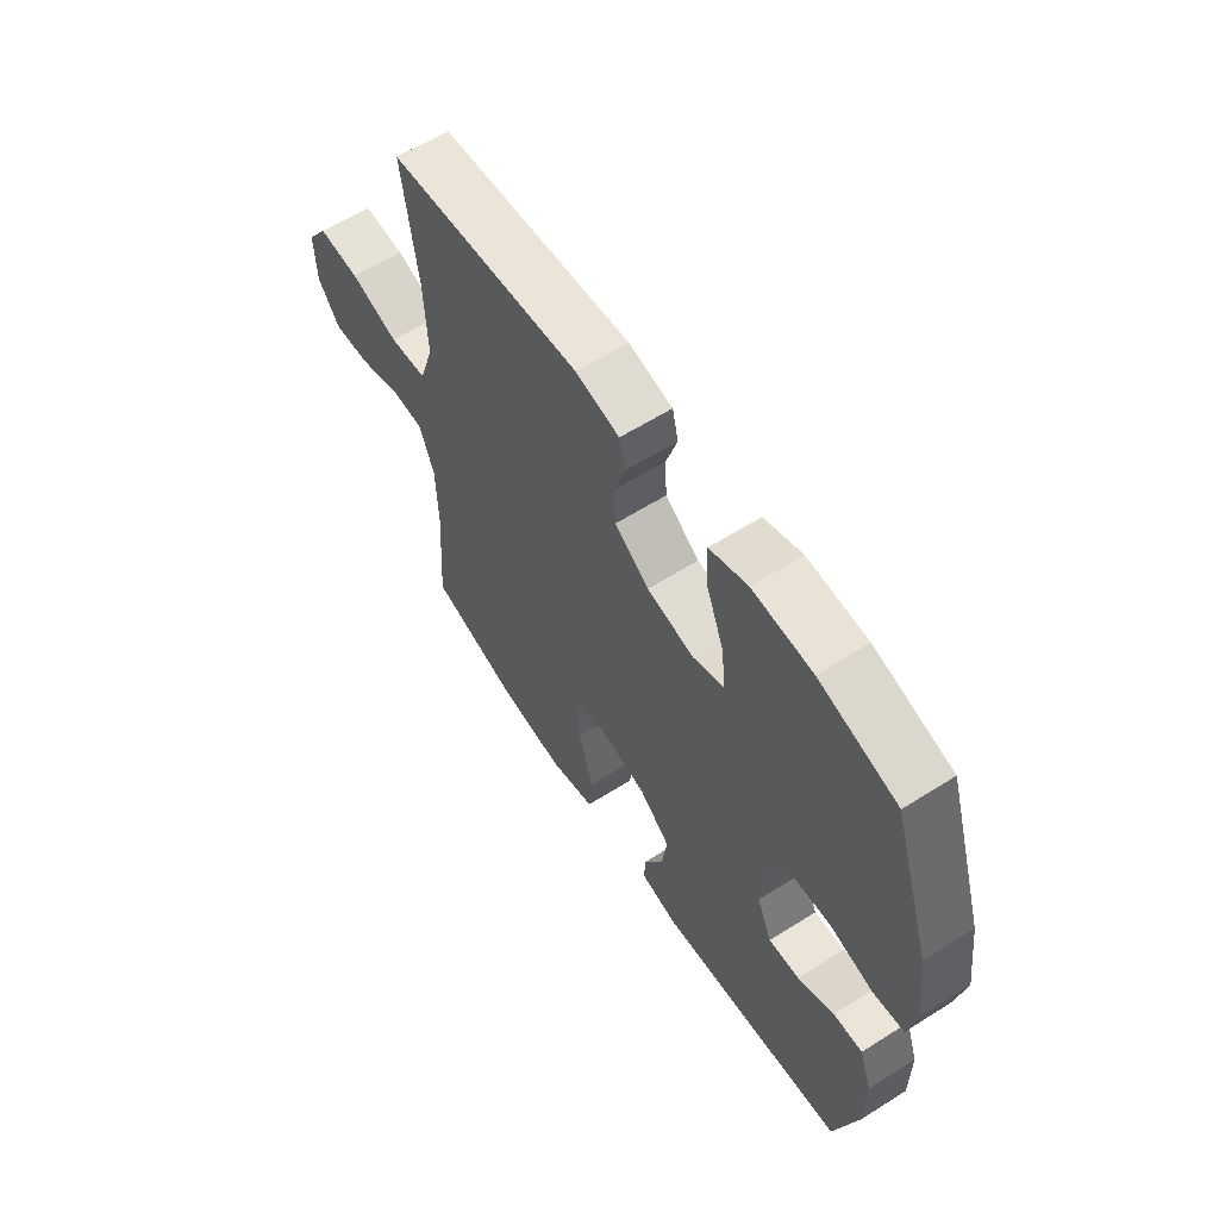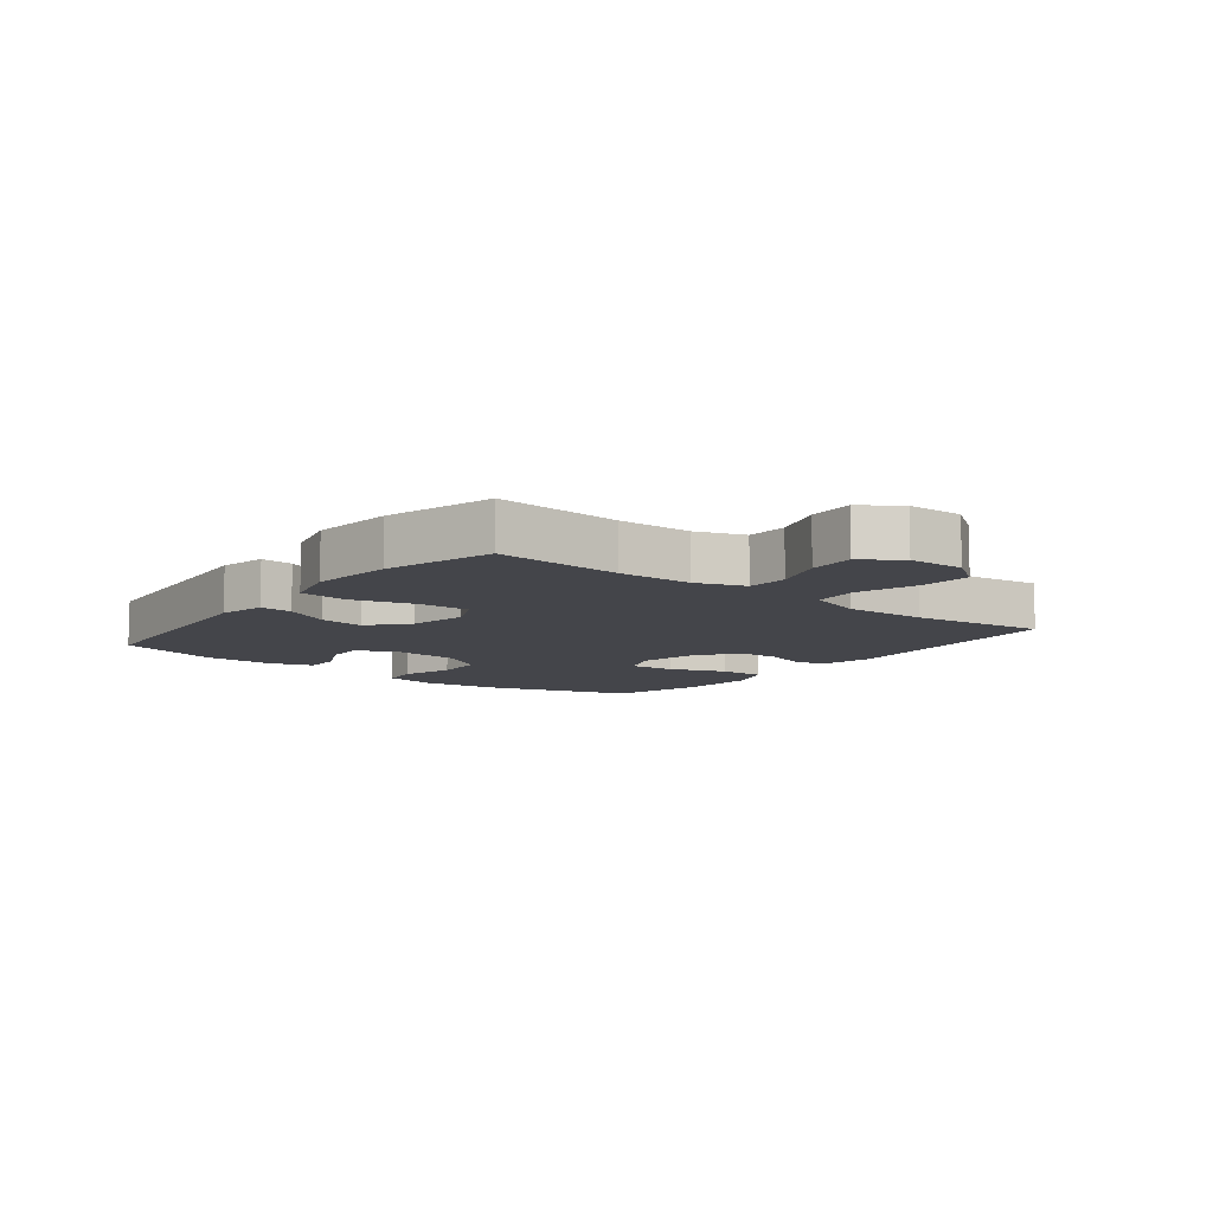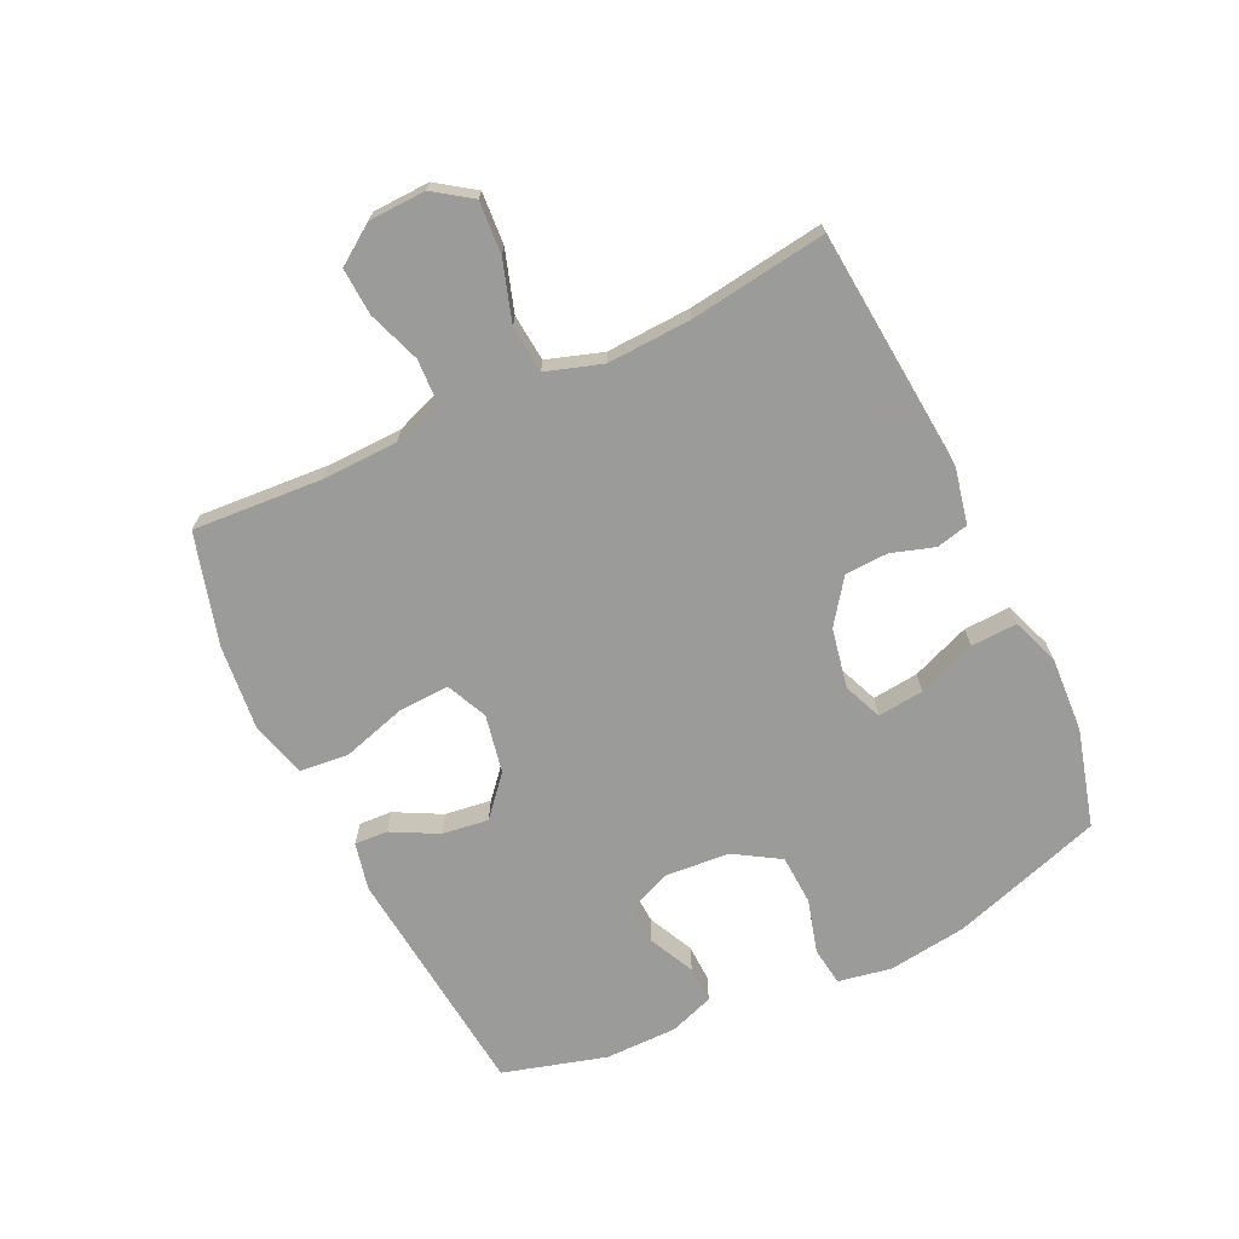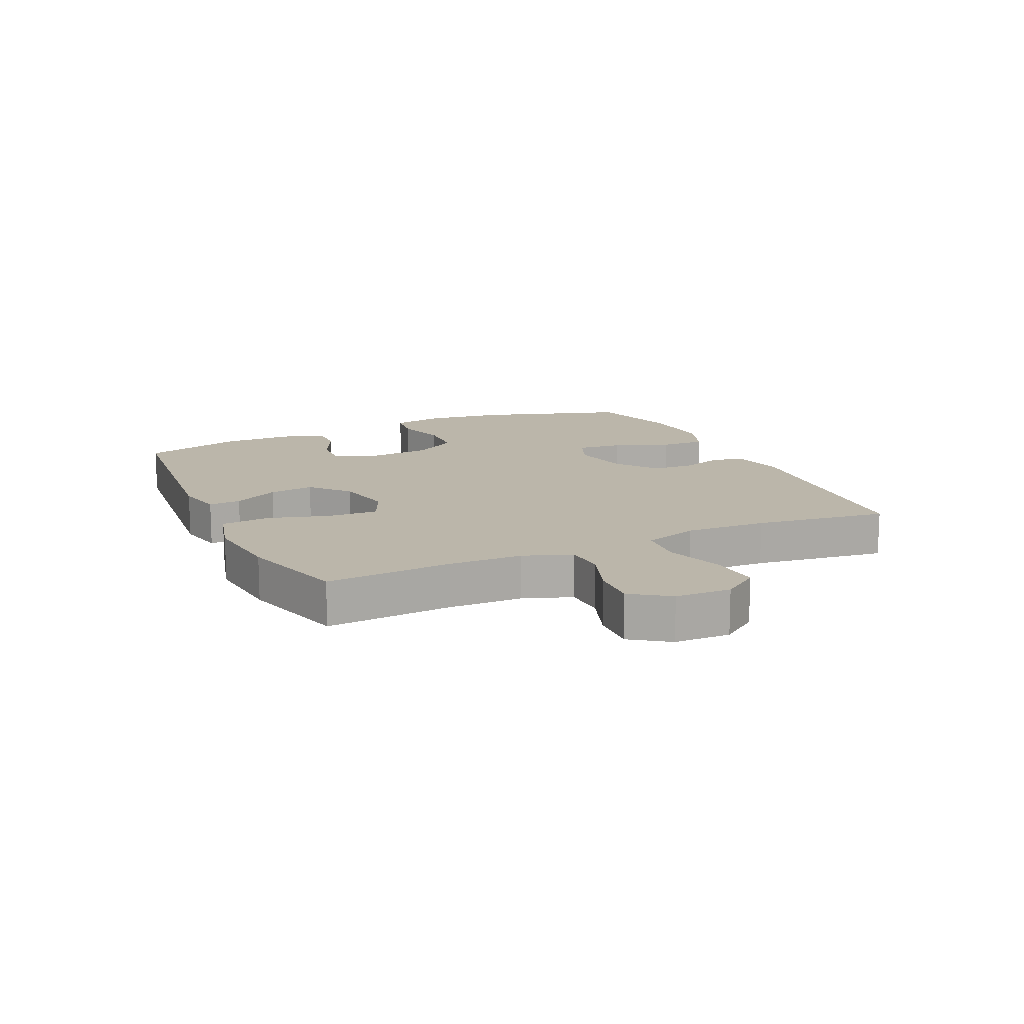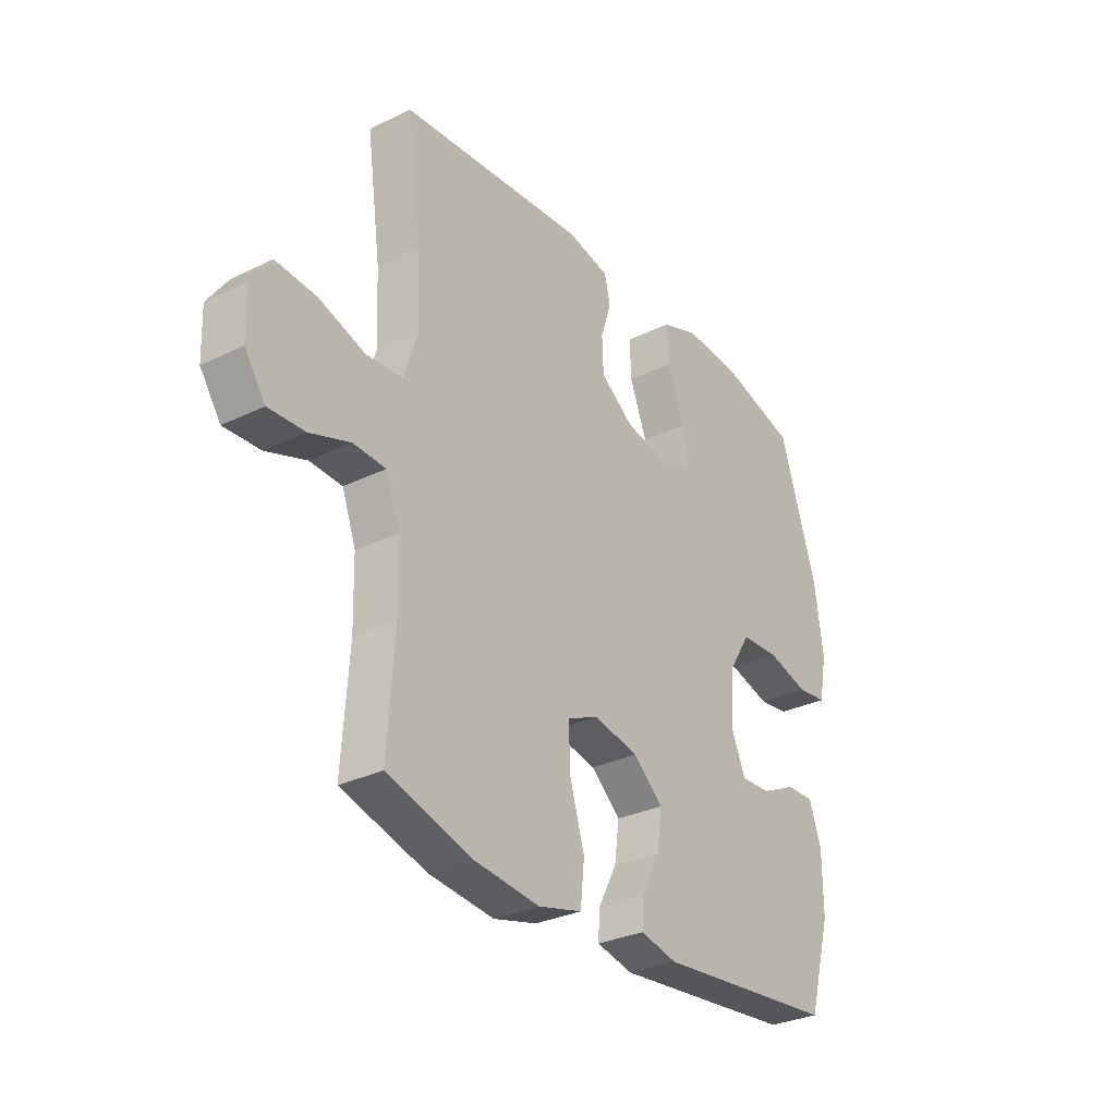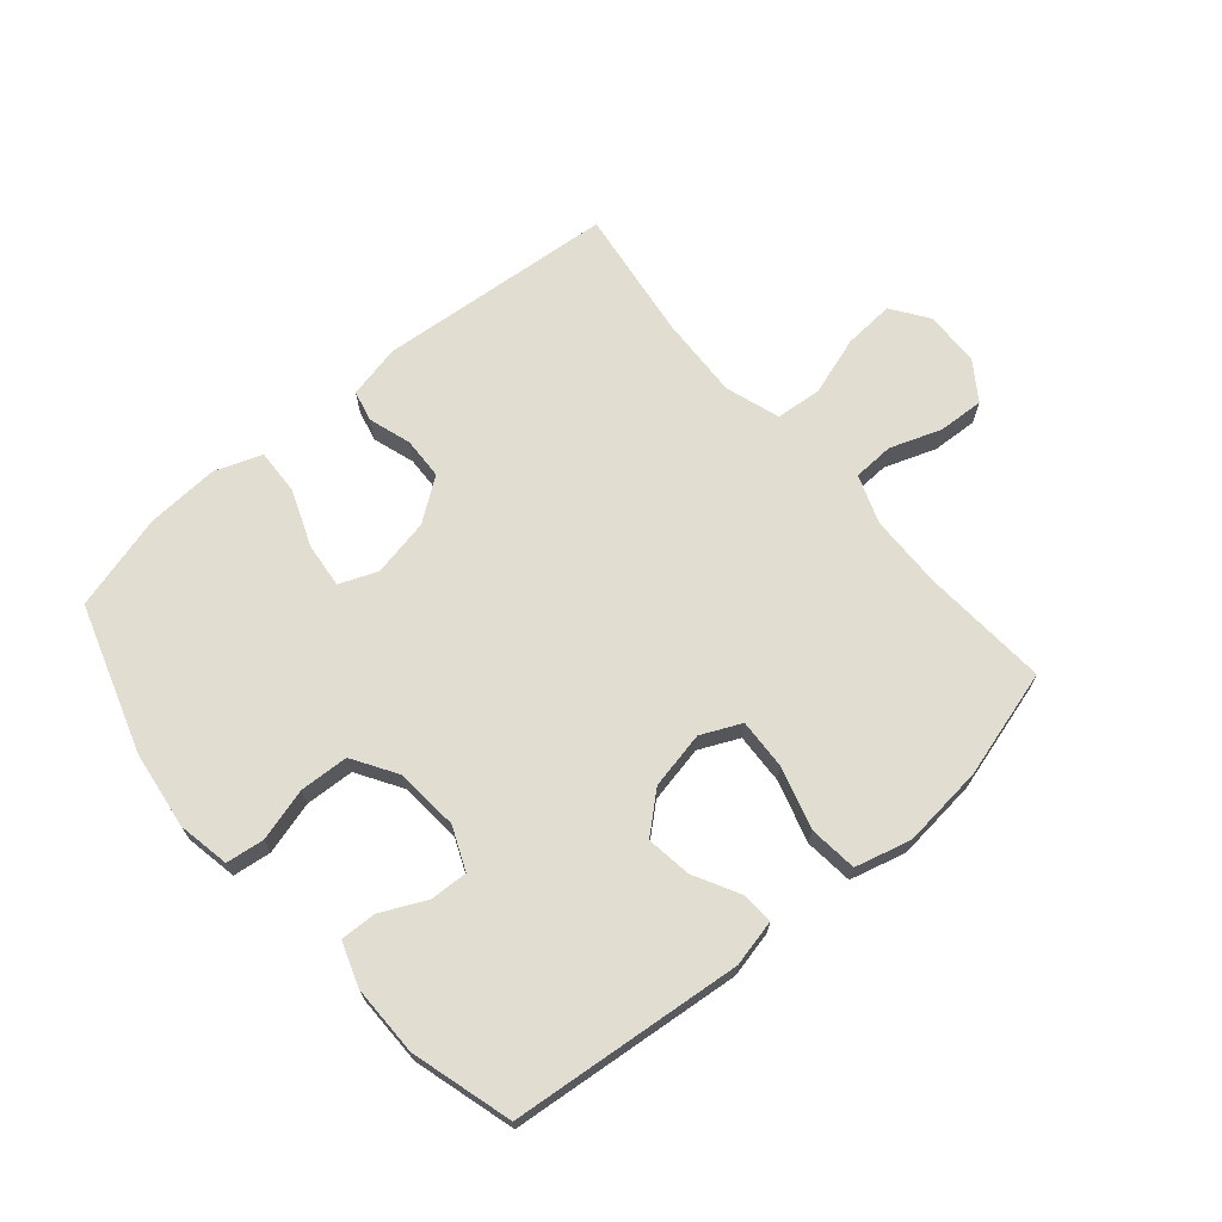
<metadata>
{"format":"obj","ext":"obj","renderer":"f3d","projection":"perspective","resolution":1024,"background":"white","views":[{"elev":60.4,"azim":57.1,"up":"+Z"},{"elev":-9.3,"azim":-128.2,"up":"+Y"},{"elev":-69.6,"azim":-64.5,"up":"+Y"},{"elev":14.0,"azim":-114.8,"up":"+Y"},{"elev":-30.5,"azim":-54.9,"up":"+Z"},{"elev":68.7,"azim":139.5,"up":"+Y"}]}
</metadata>
<code>
v 0.5 0.07 -0.5
v 0.122 0.07 -0.538
v 0.046 0.07 -0.521
v 0.049 0.07 -0.468
v 0.088 0.07 -0.394
v 0.098 0.07 -0.32
v 0.036 0.07 -0.266
v -0.058 0.07 -0.247
v -0.123 0.07 -0.277
v -0.119 0.07 -0.36
v -0.089 0.07 -0.461
v -0.097 0.07 -0.54
v -0.188 0.07 -0.564
v -0.323 0.07 -0.55
v -0.5 0.07 -0.5
v -0.486 0.07 -0.293
v -0.489 0.07 -0.172
v -0.518 0.07 -0.093
v -0.585 0.07 -0.09
v -0.669 0.07 -0.12
v -0.744 0.07 -0.124
v -0.787 0.07 -0.062
v -0.79 0.07 0.029
v -0.748 0.07 0.089
v -0.665 0.07 0.083
v -0.568 0.07 0.052
v -0.493 0.07 0.059
v -0.464 0.07 0.148
v -0.47 0.07 0.282
v -0.5 0.07 0.5
v -0.112 0.07 0.533
v -0.024 0.07 0.514
v -0.012 0.07 0.463
v -0.034 0.07 0.394
v -0.031 0.07 0.325
v 0.038 0.07 0.275
v 0.133 0.07 0.256
v 0.195 0.07 0.281
v 0.187 0.07 0.355
v 0.151 0.07 0.448
v 0.148 0.07 0.522
v 0.224 0.07 0.55
v 0.344 0.07 0.543
v 0.5 0.07 0.5
v 0.578 0.07 0.258
v 0.595 0.07 0.131
v 0.579 0.07 0.046
v 0.517 0.07 0.038
v 0.431 0.07 0.062
v 0.351 0.07 0.058
v 0.306 0.07 -0.015
v 0.298 0.07 -0.118
v 0.328 0.07 -0.188
v 0.39 0.07 -0.185
v 0.463 0.07 -0.15
v 0.522 0.07 -0.148
v 0.547 0.07 -0.22
v 0.547 0.07 -0.335
v 0.5 0 -0.5
v 0.122 0 -0.538
v 0.046 0 -0.521
v 0.049 0 -0.468
v 0.088 0 -0.394
v 0.098 0 -0.32
v 0.036 0 -0.266
v -0.058 0 -0.247
v -0.123 0 -0.277
v -0.119 0 -0.36
v -0.089 0 -0.461
v -0.097 0 -0.54
v -0.188 0 -0.564
v -0.323 0 -0.55
v -0.5 0 -0.5
v -0.486 0 -0.293
v -0.489 0 -0.172
v -0.518 0 -0.093
v -0.585 0 -0.09
v -0.669 0 -0.12
v -0.744 0 -0.124
v -0.787 0 -0.062
v -0.79 0 0.029
v -0.748 0 0.089
v -0.665 0 0.083
v -0.568 0 0.052
v -0.493 0 0.059
v -0.464 0 0.148
v -0.47 0 0.282
v -0.5 0 0.5
v -0.112 0 0.533
v -0.024 0 0.514
v -0.012 0 0.463
v -0.034 0 0.394
v -0.031 0 0.325
v 0.038 0 0.275
v 0.133 0 0.256
v 0.195 0 0.281
v 0.187 0 0.355
v 0.151 0 0.448
v 0.148 0 0.522
v 0.224 0 0.55
v 0.344 0 0.543
v 0.5 0 0.5
v 0.578 0 0.258
v 0.595 0 0.131
v 0.579 0 0.046
v 0.517 0 0.038
v 0.431 0 0.062
v 0.351 0 0.058
v 0.306 0 -0.015
v 0.298 0 -0.118
v 0.328 0 -0.188
v 0.39 0 -0.185
v 0.463 0 -0.15
v 0.522 0 -0.148
v 0.547 0 -0.22
v 0.547 0 -0.335
f 3 4 5
f 2 3 5
f 1 2 5
f 58 1 5
f 57 58 5
f 56 57 5
f 55 56 5
f 54 55 5
f 53 54 5 6
f 52 53 6 7
f 51 52 7 8
f 50 51 8 9
f 47 48 49
f 46 47 49
f 45 46 49
f 44 45 49
f 43 44 49
f 42 43 49
f 41 42 49
f 40 41 49
f 39 40 49
f 38 39 49 50
f 37 38 50 9
f 32 33 34
f 31 32 34
f 30 31 34
f 29 30 34
f 28 29 34 35
f 27 28 35 36
f 24 25 26
f 23 24 26
f 22 23 26
f 21 22 26
f 20 21 26
f 19 20 26
f 18 19 26 27
f 36 37 9
f 27 36 9
f 18 27 9
f 17 18 9
f 14 15 16
f 13 14 16
f 12 13 16
f 11 12 16
f 10 11 16
f 9 10 16 17
f 63 62 61
f 63 61 60
f 63 60 59
f 63 59 116
f 63 116 115
f 63 115 114
f 63 114 113
f 63 113 112
f 64 63 112 111
f 65 64 111 110
f 66 65 110 109
f 67 66 109 108
f 107 106 105
f 107 105 104
f 107 104 103
f 107 103 102
f 107 102 101
f 107 101 100
f 107 100 99
f 107 99 98
f 107 98 97
f 108 107 97 96
f 67 108 96 95
f 92 91 90
f 92 90 89
f 92 89 88
f 92 88 87
f 93 92 87 86
f 94 93 86 85
f 84 83 82
f 84 82 81
f 84 81 80
f 84 80 79
f 84 79 78
f 84 78 77
f 85 84 77 76
f 67 95 94
f 67 94 85
f 67 85 76
f 67 76 75
f 74 73 72
f 74 72 71
f 74 71 70
f 74 70 69
f 74 69 68
f 75 74 68 67
f 1 59 60 2
f 2 60 61 3
f 3 61 62 4
f 4 62 63 5
f 5 63 64 6
f 6 64 65 7
f 7 65 66 8
f 8 66 67 9
f 9 67 68 10
f 10 68 69 11
f 11 69 70 12
f 12 70 71 13
f 13 71 72 14
f 14 72 73 15
f 15 73 74 16
f 16 74 75 17
f 17 75 76 18
f 18 76 77 19
f 19 77 78 20
f 20 78 79 21
f 21 79 80 22
f 22 80 81 23
f 23 81 82 24
f 24 82 83 25
f 25 83 84 26
f 26 84 85 27
f 27 85 86 28
f 28 86 87 29
f 29 87 88 30
f 30 88 89 31
f 31 89 90 32
f 32 90 91 33
f 33 91 92 34
f 34 92 93 35
f 35 93 94 36
f 36 94 95 37
f 37 95 96 38
f 38 96 97 39
f 39 97 98 40
f 40 98 99 41
f 41 99 100 42
f 42 100 101 43
f 43 101 102 44
f 44 102 103 45
f 45 103 104 46
f 46 104 105 47
f 47 105 106 48
f 48 106 107 49
f 49 107 108 50
f 50 108 109 51
f 51 109 110 52
f 52 110 111 53
f 53 111 112 54
f 54 112 113 55
f 55 113 114 56
f 56 114 115 57
f 57 115 116 58
f 58 116 59 1

</code>
